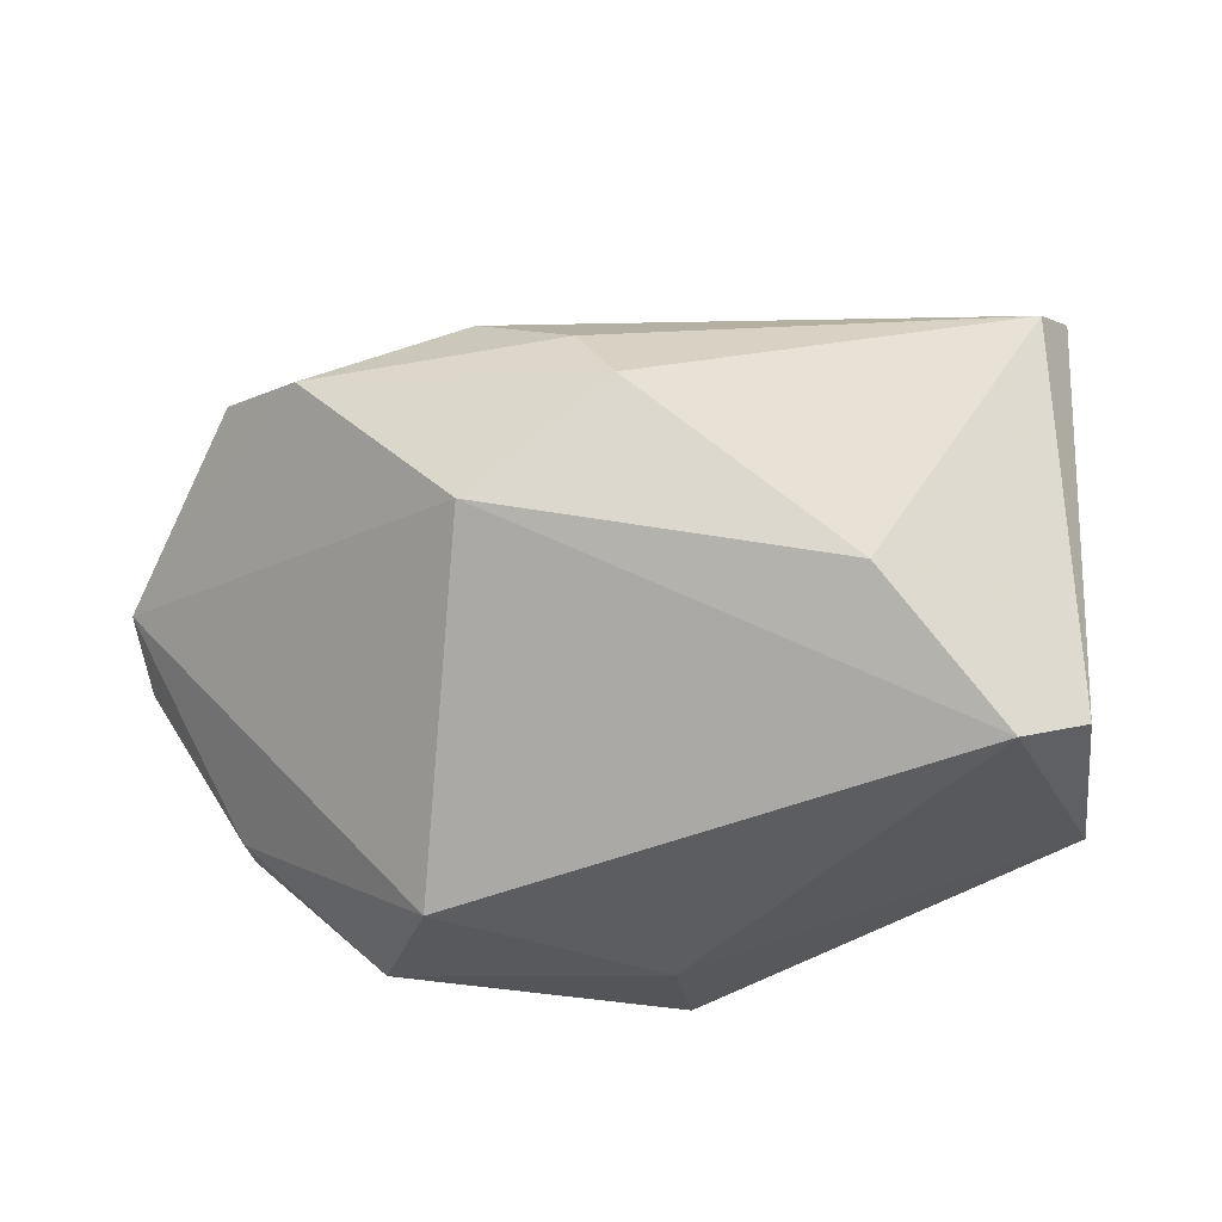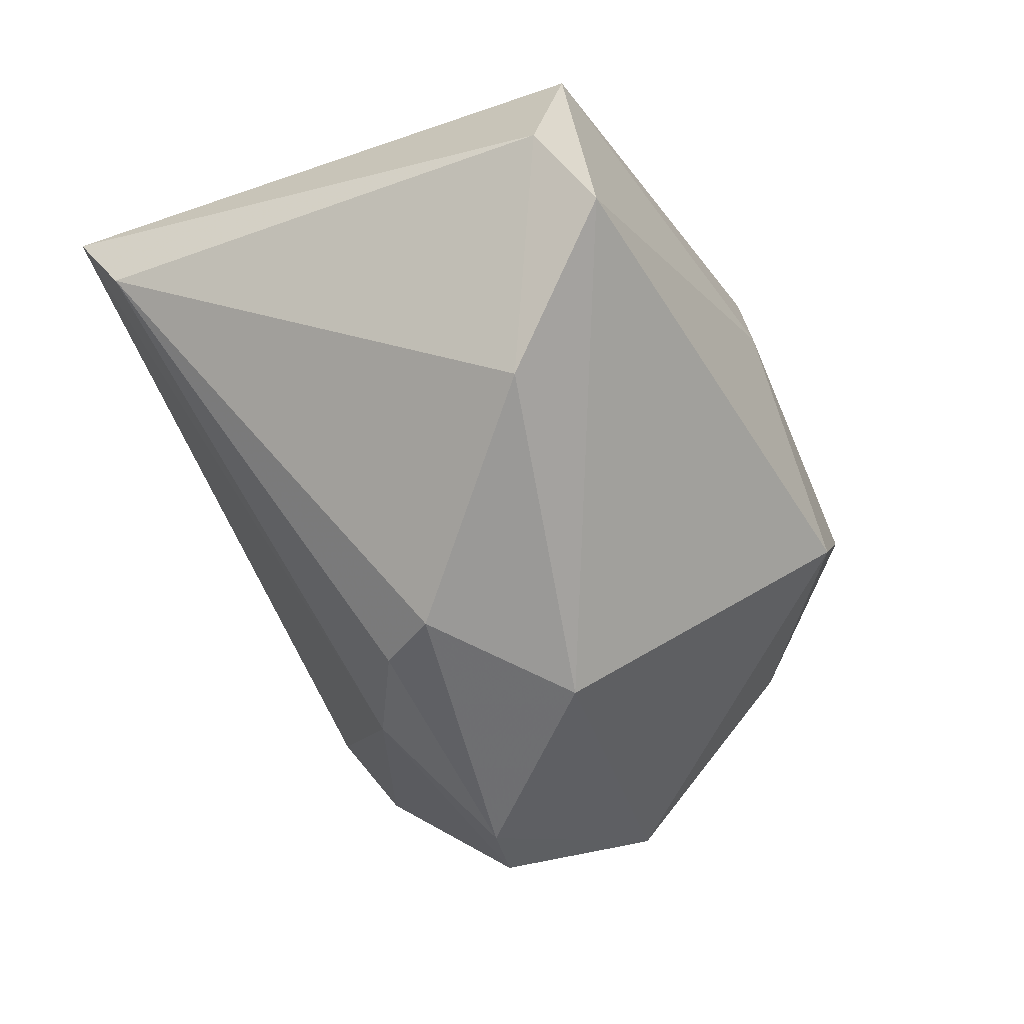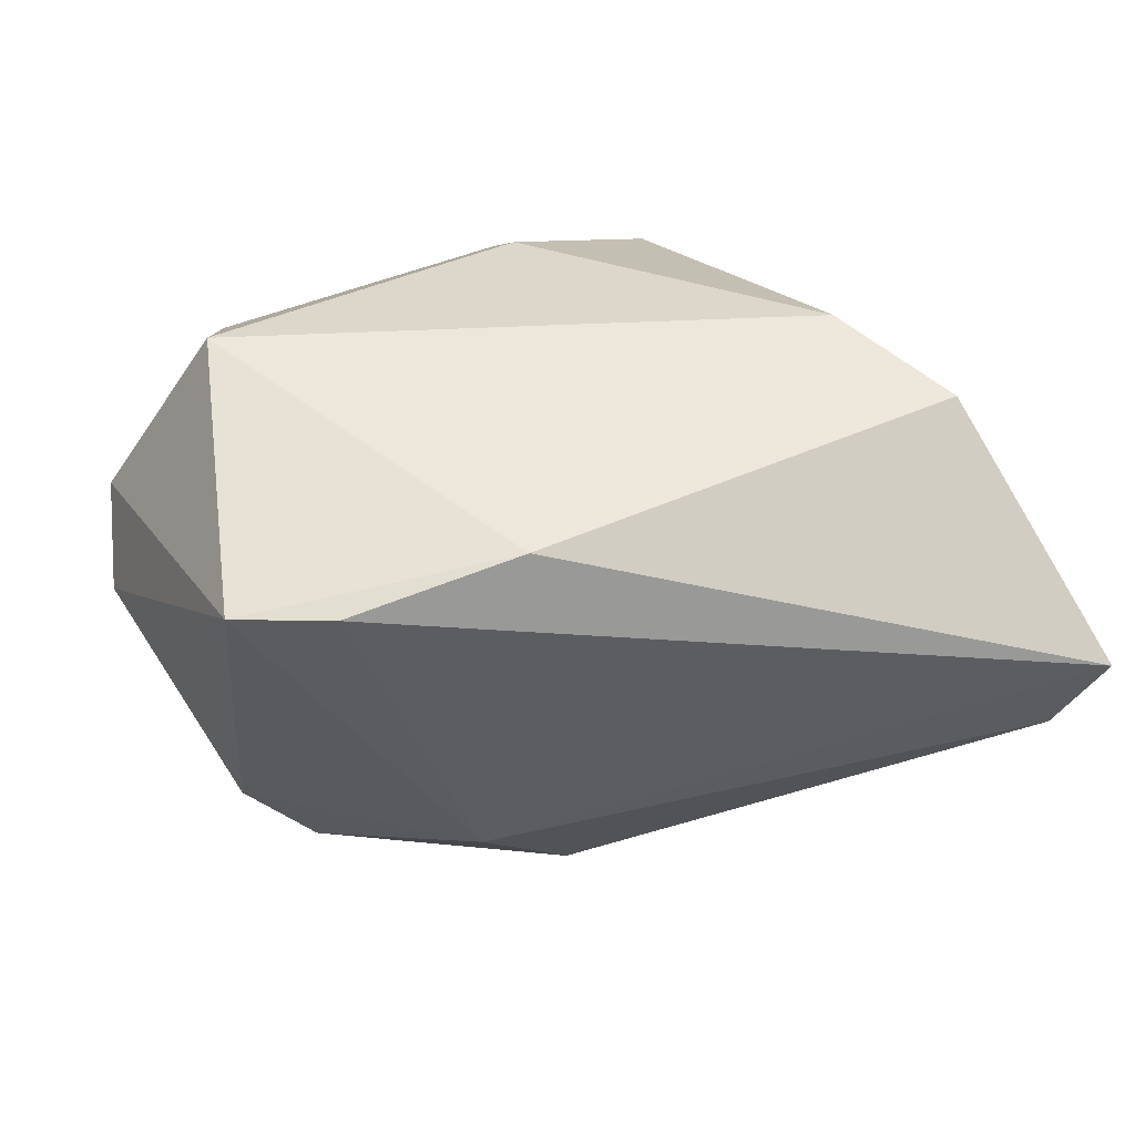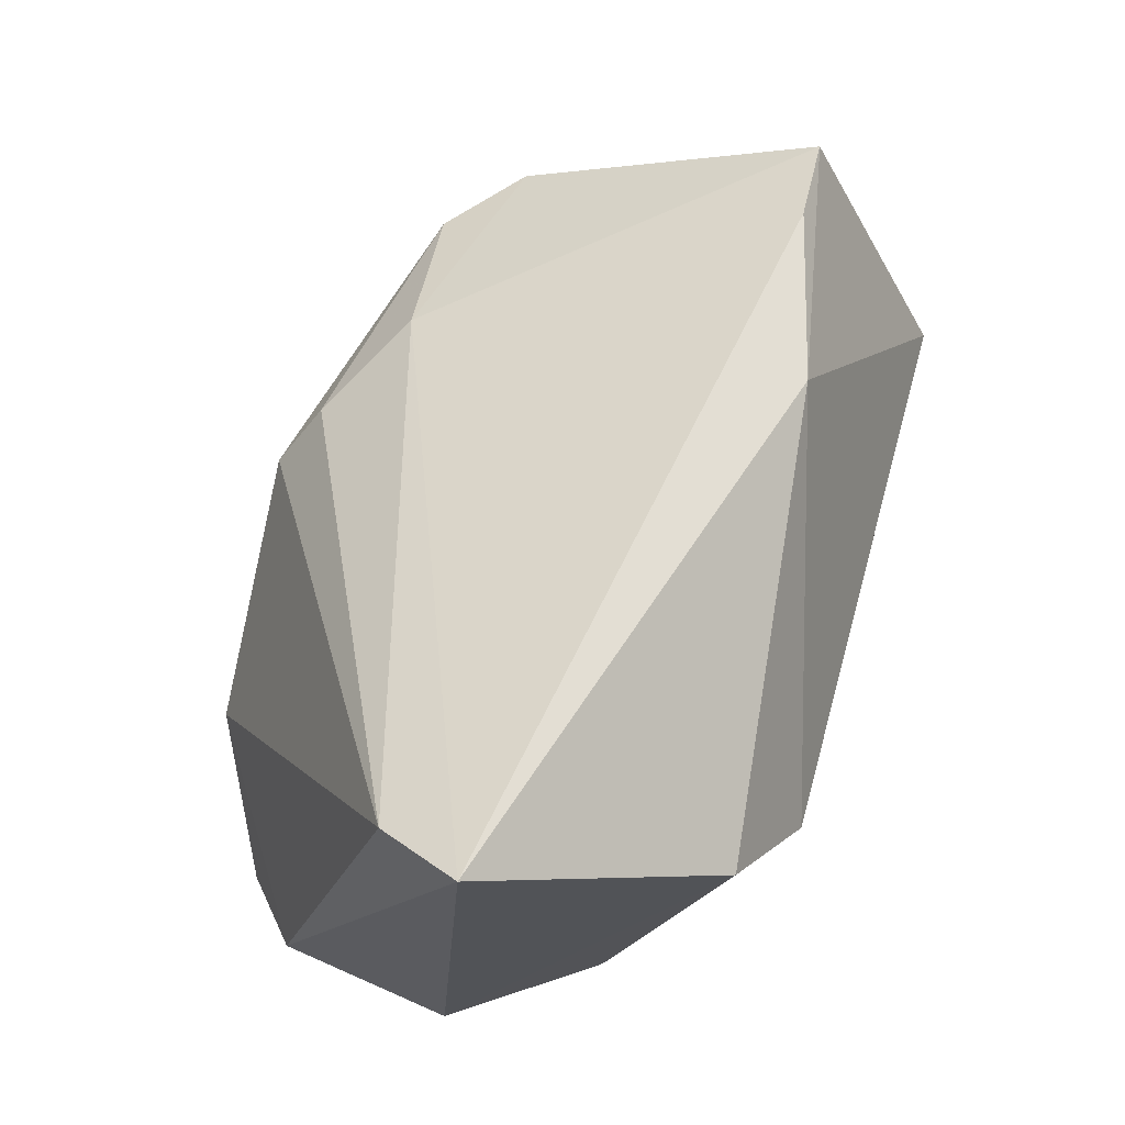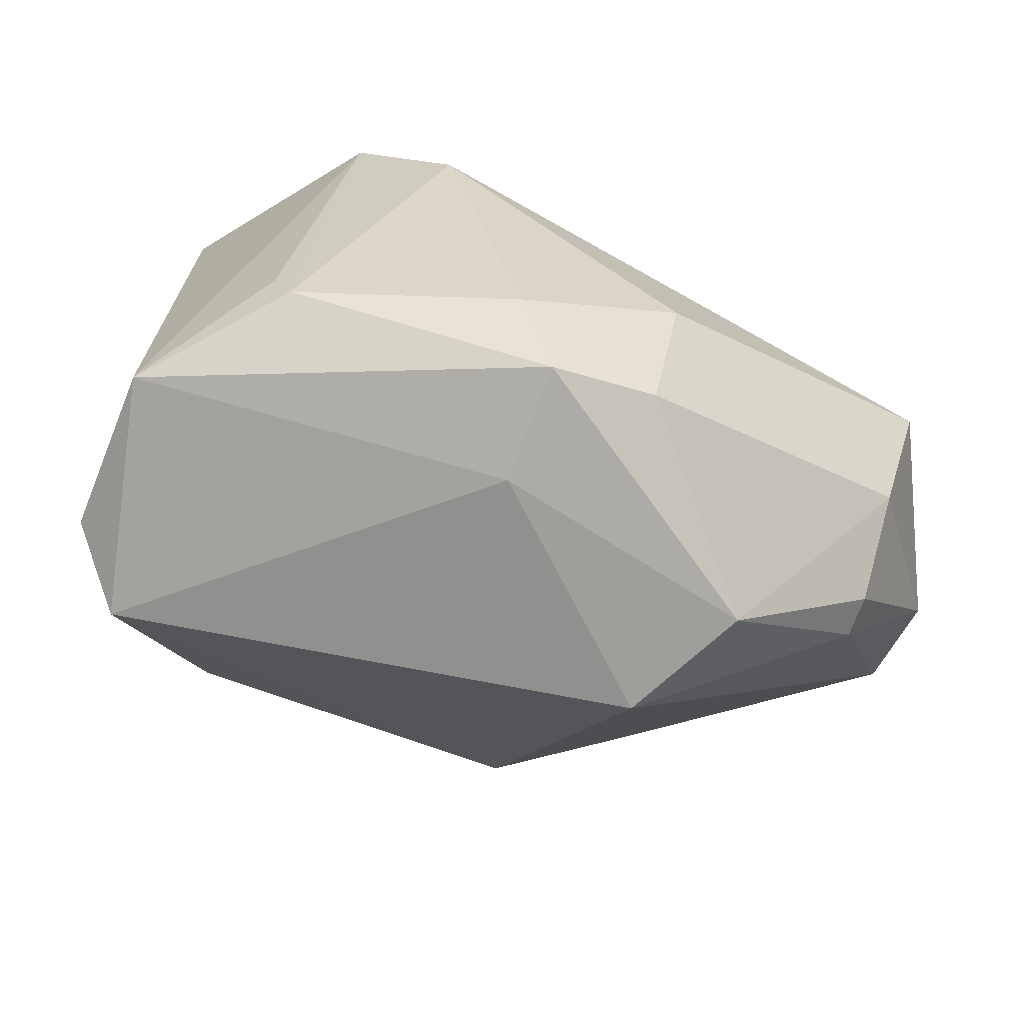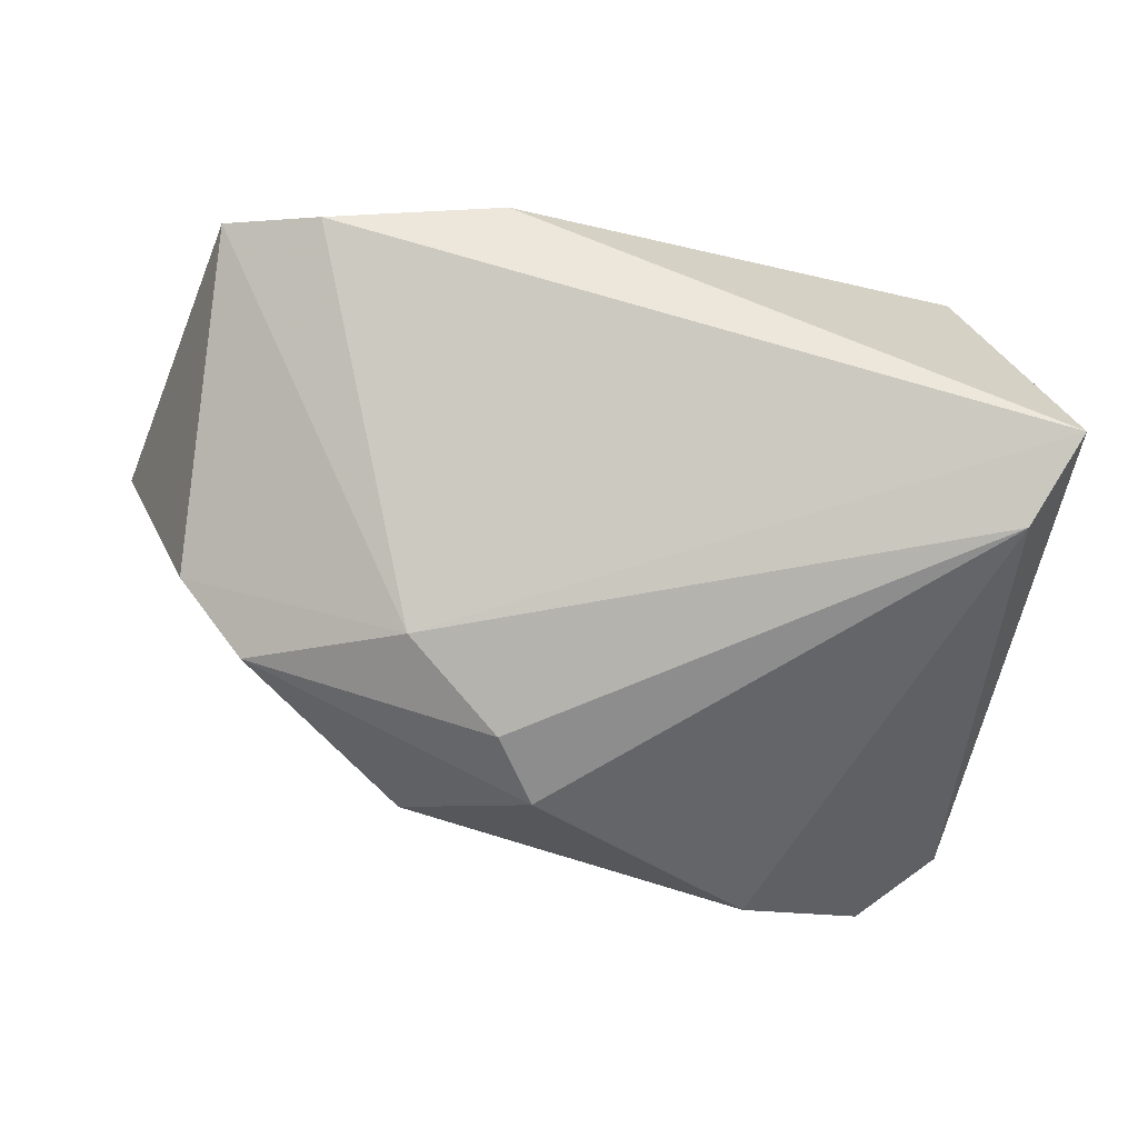
<metadata>
{"format":"obj","ext":"obj","renderer":"f3d","projection":"perspective","resolution":1024,"background":"white","views":[{"elev":-24.7,"azim":-179.0,"up":"+Y"},{"elev":-72.3,"azim":-67.7,"up":"+Z"},{"elev":30.4,"azim":170.2,"up":"+Z"},{"elev":64.0,"azim":-74.4,"up":"+Y"},{"elev":-75.8,"azim":-28.6,"up":"+Y"},{"elev":63.2,"azim":-171.4,"up":"+Y"}]}
</metadata>
<code>
v 0.04571 -0.0254 0.0131
v 0.04703 0.03725 0.01568
v 0.006656 -0.01922 0.03327
v 0.03774 0.01596 -0.02963
v 0.05919 -0.004389 0.01142
v -0.03792 -0.02746 0.01348
v 0.04613 0.003027 0.03327
v 0.06001 0.0006882 -0.0006315
v 0.014 0.03902 0.02171
v 0.006342 0.01799 -0.03575
v -0.05402 0.04044 0.0007297
v 0.01877 -0.002966 -0.0379
v -0.04037 -0.02206 0.01295
v -0.03911 -0.02899 -0.03426
v 0.01794 0.02436 -0.02738
v 0.001829 0.01071 -0.04047
v -0.004251 -0.0412 0.008145
v -0.04808 -0.02447 -0.02659
v 0.04642 -0.02512 0.007882
v 0.04659 0.01762 -0.02115
v 0.04378 -0.01721 0.02517
v -0.05016 -0.02958 -0.005037
v 0.03497 0.04044 0.01619
v 0.006873 -0.0373 0.0252
v -0.04913 0.03572 -0.00958
v -0.03913 0.02137 0.02752
v -0.0126 -0.03224 0.02702
v -0.006242 -0.0411 0.02284
v 0.0233 -0.03992 -0.01037
v 0.02879 -0.04167 0.006224
v -0.0242 -0.01213 -0.04146
v -0.02727 0.009192 0.03327
f 22 11 18
f 20 2 8
f 26 11 22
f 31 18 25
f 25 18 11
f 12 8 29
f 9 32 7
f 7 2 9
f 9 26 32
f 11 26 9
f 15 2 20
f 10 25 15
f 15 25 11
f 22 18 14
f 14 18 31
f 31 12 14
f 14 12 29
f 32 26 6
f 30 1 21
f 31 25 16
f 16 25 10
f 16 12 31
f 20 8 4
f 8 12 4
f 12 16 4
f 4 16 10
f 4 15 20
f 10 15 4
f 11 9 23
f 23 9 2
f 23 15 11
f 2 15 23
f 30 29 19
f 19 1 30
f 29 8 19
f 13 26 22
f 22 6 13
f 13 6 26
f 32 6 27
f 5 21 1
f 5 19 8
f 1 19 5
f 7 21 5
f 5 2 7
f 5 8 2
f 7 32 3
f 32 27 3
f 3 21 7
f 17 29 30
f 22 14 17
f 17 14 29
f 21 3 24
f 24 3 27
f 30 21 24
f 28 24 27
f 22 17 28
f 28 17 30
f 30 24 28
f 28 6 22
f 28 27 6

</code>
